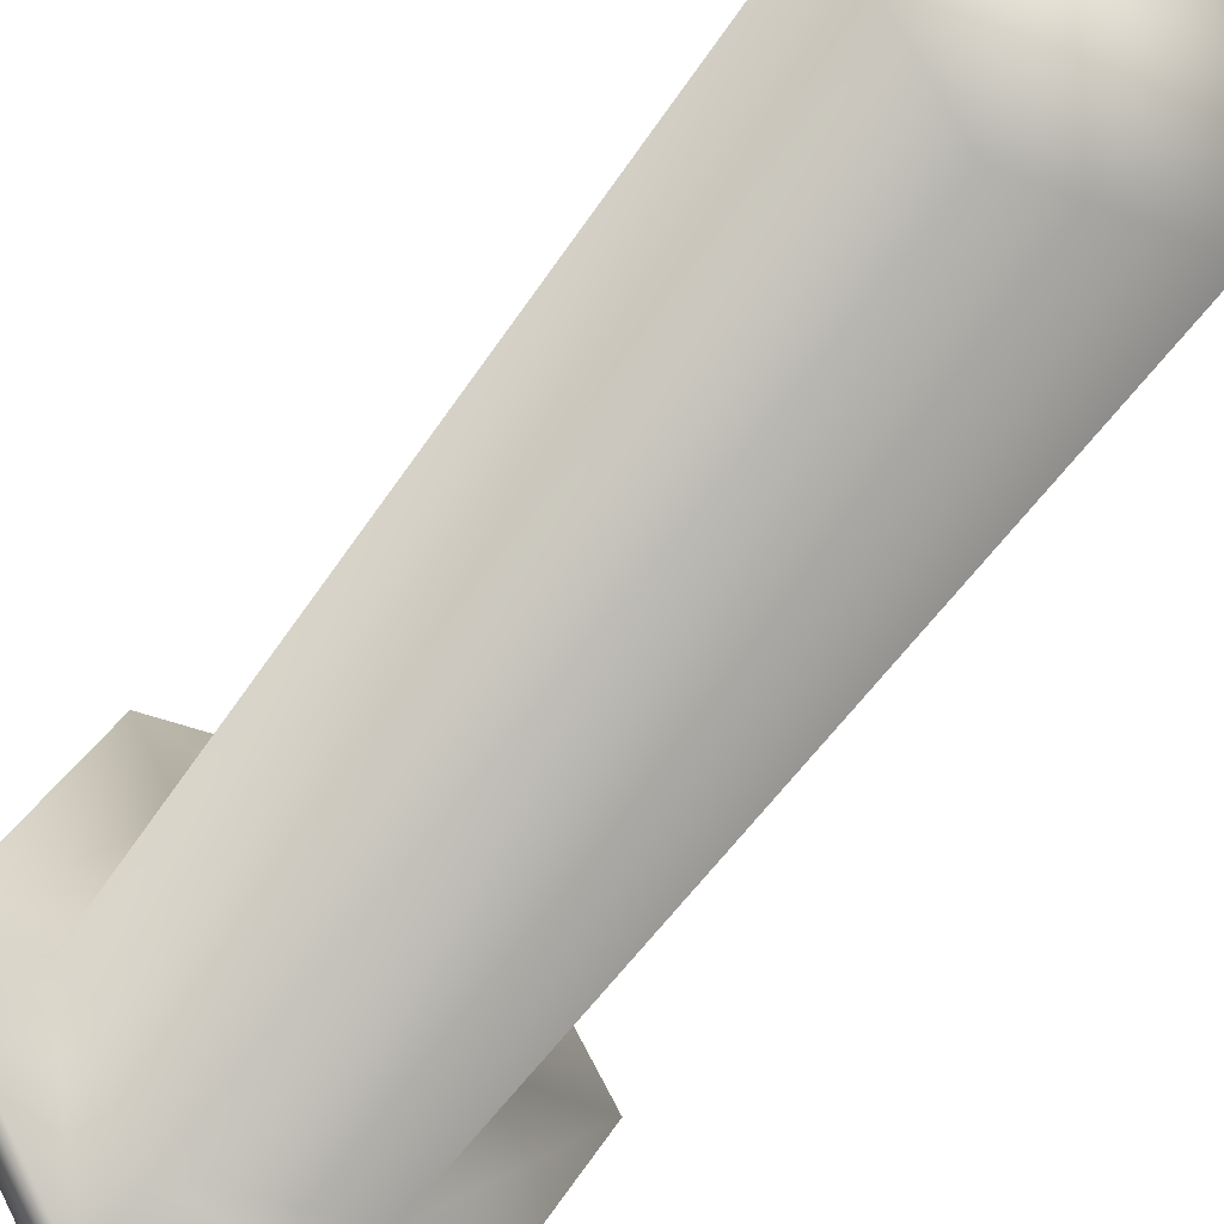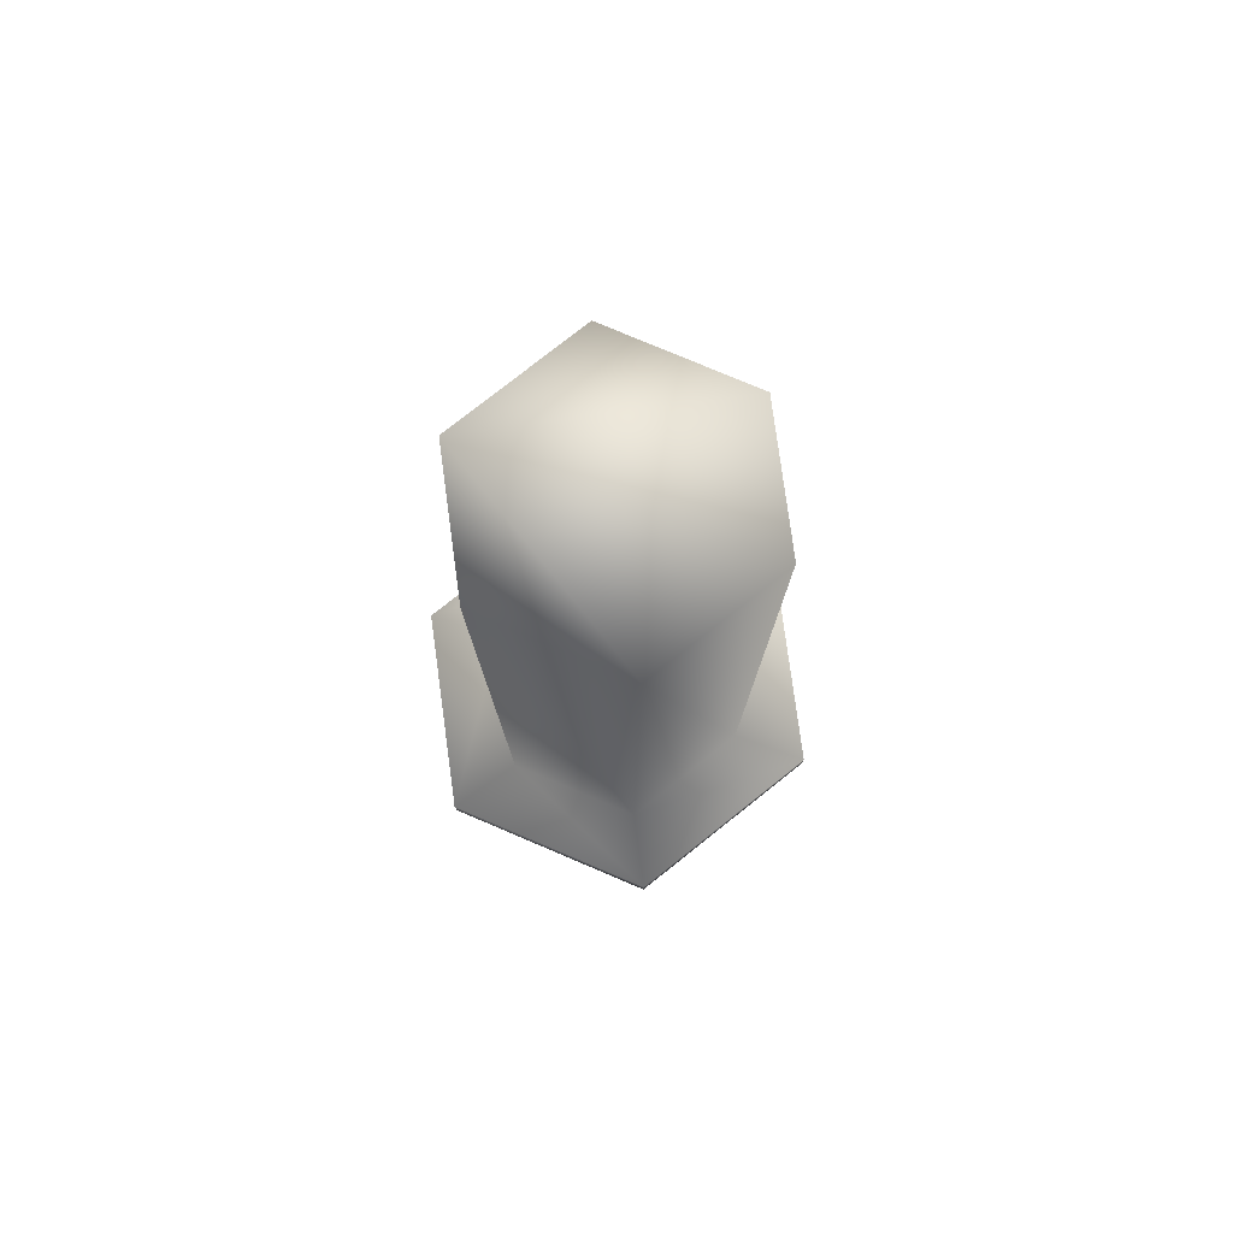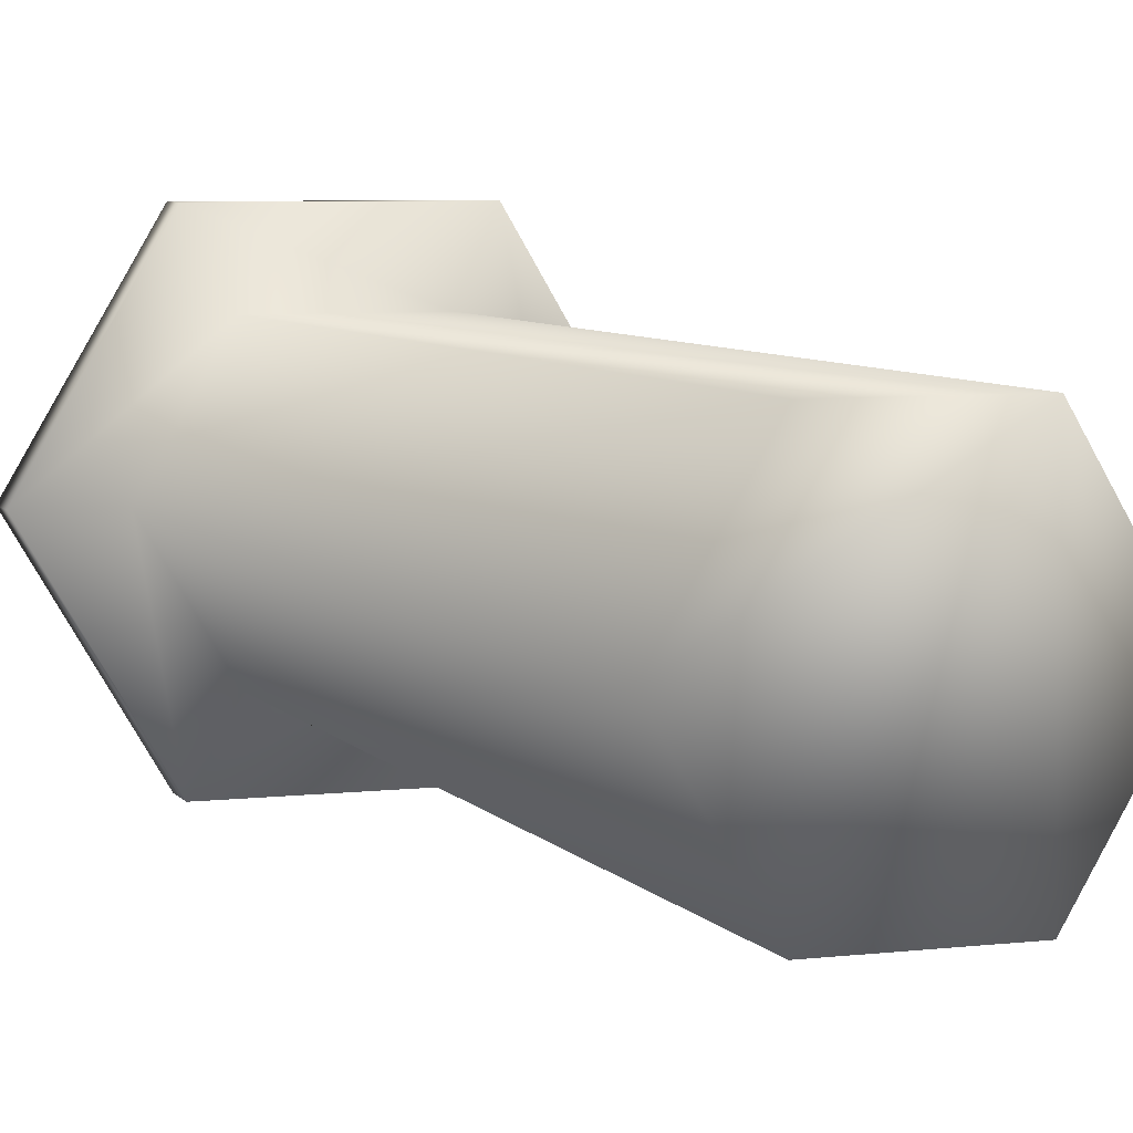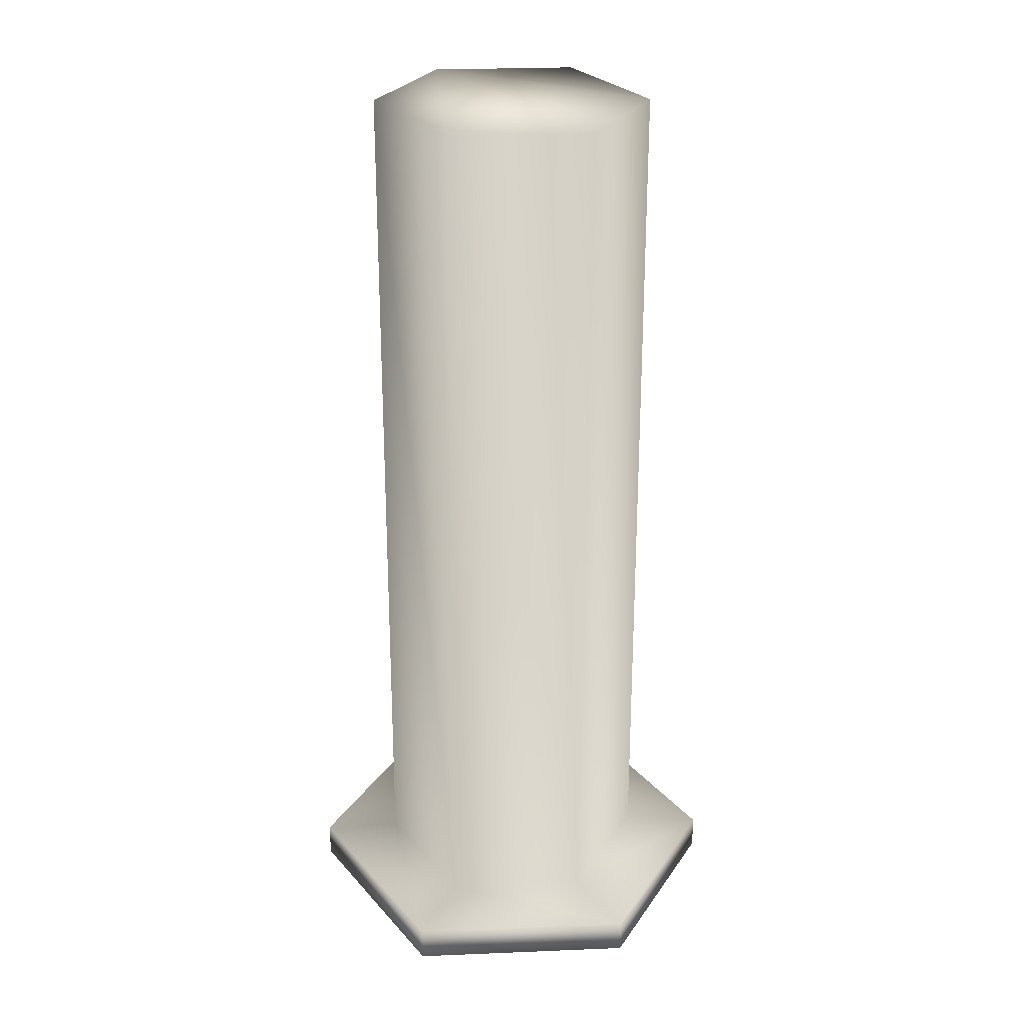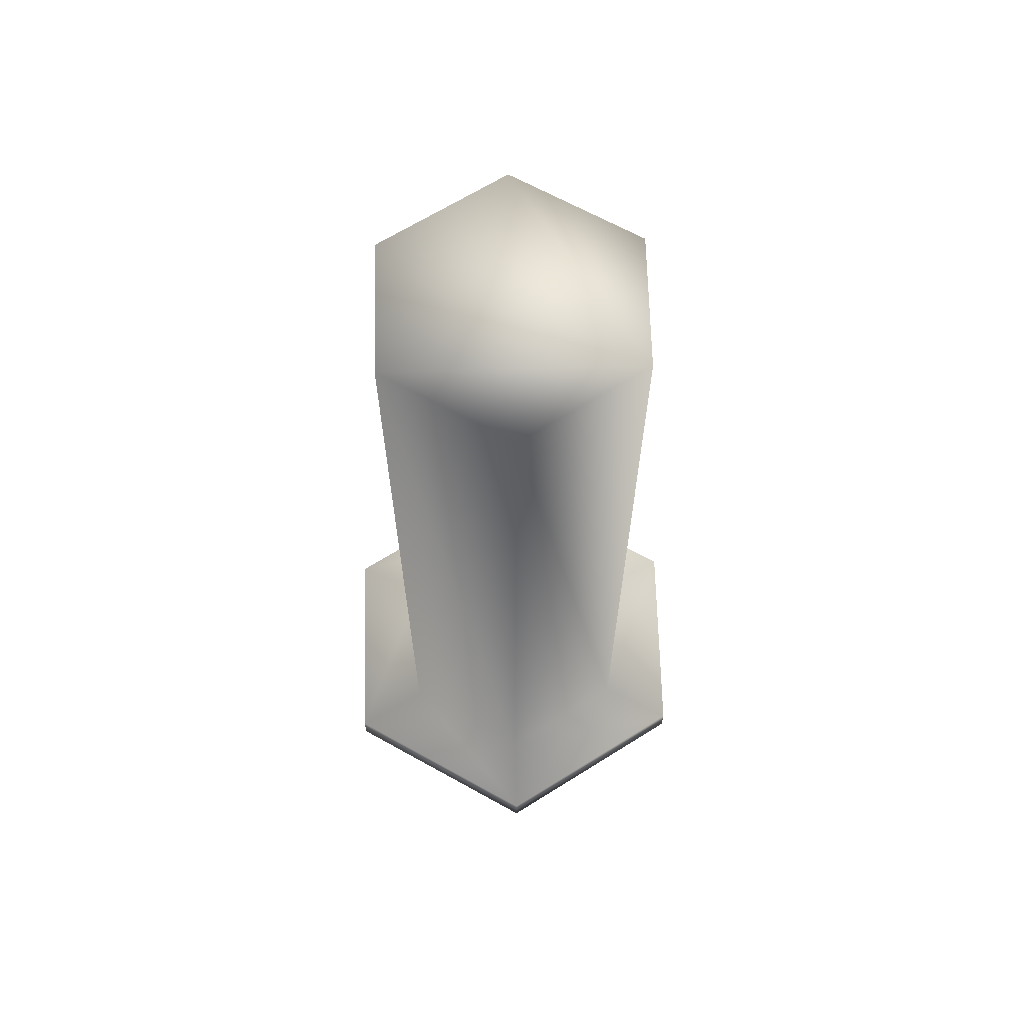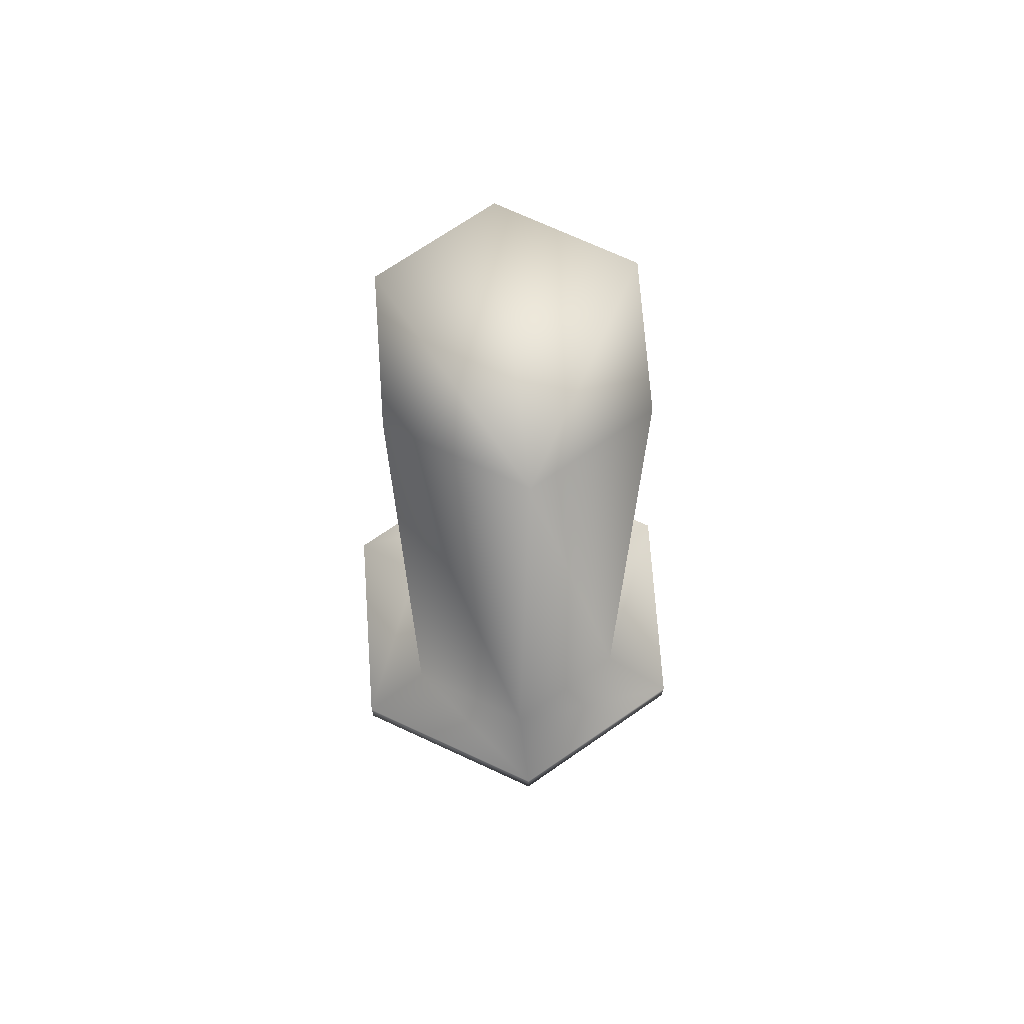
<metadata>
{"format":"obj","ext":"obj","renderer":"f3d","projection":"perspective","resolution":1024,"background":"white","views":[{"elev":-38.6,"azim":153.4,"up":"+Z"},{"elev":79.5,"azim":82.3,"up":"+Y"},{"elev":6.2,"azim":160.3,"up":"+Z"},{"elev":28.1,"azim":117.1,"up":"+Y"},{"elev":66.7,"azim":-91.5,"up":"+Y"},{"elev":71.3,"azim":-34.6,"up":"+Y"}]}
</metadata>
<code>
v 31 -5 0
v 15 -5 27
v 0 -5 0
v 15 -5 27
v -15 -5 27
v 0 -5 0
v -15 -5 27
v -31 -5 0
v 0 -5 0
v -31 -5 0
v -15 -5 -27
v 0 -5 0
v -15 -5 -27
v 15 -5 -27
v 0 -5 0
v 15 -5 -27
v 31 -5 0
v 0 -5 0
v 31 0 0
v 15 0 27
v 31 -5 0
v 15 0 27
v 15 -5 27
v 31 -5 0
v 15 0 27
v -15 0 27
v 15 -5 27
v -15 0 27
v -15 -5 27
v 15 -5 27
v -15 0 27
v -31 0 0
v -15 -5 27
v -31 0 0
v -31 -5 0
v -15 -5 27
v -31 0 0
v -15 0 -27
v -31 -5 0
v -15 0 -27
v -15 -5 -27
v -31 -5 0
v -15 0 -27
v 15 0 -27
v -15 -5 -27
v 15 0 -27
v 15 -5 -27
v -15 -5 -27
v 15 0 -27
v 31 0 0
v 15 -5 -27
v 31 0 0
v 31 -5 0
v 15 -5 -27
v 20 1 0
v 10 1 17
v 31 0 0
v 10 1 17
v 15 0 27
v 31 0 0
v 10 1 17
v -10 1 17
v 15 0 27
v -10 1 17
v -15 0 27
v 15 0 27
v -10 1 17
v -20 1 0
v -15 0 27
v -20 1 0
v -31 0 0
v -15 0 27
v -20 1 0
v -10 1 -17
v -31 0 0
v -10 1 -17
v -15 0 -27
v -31 0 0
v -10 1 -17
v 10 1 -17
v -15 0 -27
v 10 1 -17
v 15 0 -27
v -15 0 -27
v 10 1 -17
v 20 1 0
v 15 0 -27
v 20 1 0
v 31 0 0
v 15 0 -27
v 19 125 0
v 9 125 17
v 20 1 0
v 9 125 17
v 10 1 17
v 20 1 0
v 9 125 17
v -9 125 17
v 10 1 17
v -9 125 17
v -10 1 17
v 10 1 17
v -9 125 17
v -19 125 0
v -10 1 17
v -19 125 0
v -20 1 0
v -10 1 17
v -19 125 0
v -9 125 -17
v -20 1 0
v -9 125 -17
v -10 1 -17
v -20 1 0
v -9 125 -17
v 9 125 -17
v -10 1 -17
v 9 125 -17
v 10 1 -17
v -10 1 -17
v 9 125 -17
v 19 125 0
v 10 1 -17
v 19 125 0
v 20 1 0
v 10 1 -17
v -9 125 -17
v -19 125 0
v -9 125 17
v 9 125 -17
v -9 125 -17
v -9 125 17
v 19 125 0
v 9 125 -17
v -9 125 17
v 9 125 17
v 19 125 0
v -9 125 17
f 1 2 3
f 4 5 6
f 7 8 9
f 10 11 12
f 13 14 15
f 16 17 18
f 19 20 21
f 22 23 24
f 25 26 27
f 28 29 30
f 31 32 33
f 34 35 36
f 37 38 39
f 40 41 42
f 43 44 45
f 46 47 48
f 49 50 51
f 52 53 54
f 55 56 57
f 58 59 60
f 61 62 63
f 64 65 66
f 67 68 69
f 70 71 72
f 73 74 75
f 76 77 78
f 79 80 81
f 82 83 84
f 85 86 87
f 88 89 90
f 91 92 93
f 94 95 96
f 97 98 99
f 100 101 102
f 103 104 105
f 106 107 108
f 109 110 111
f 112 113 114
f 115 116 117
f 118 119 120
f 121 122 123
f 124 125 126
f 127 128 129
f 130 131 132
f 133 134 135
f 136 137 138

</code>
